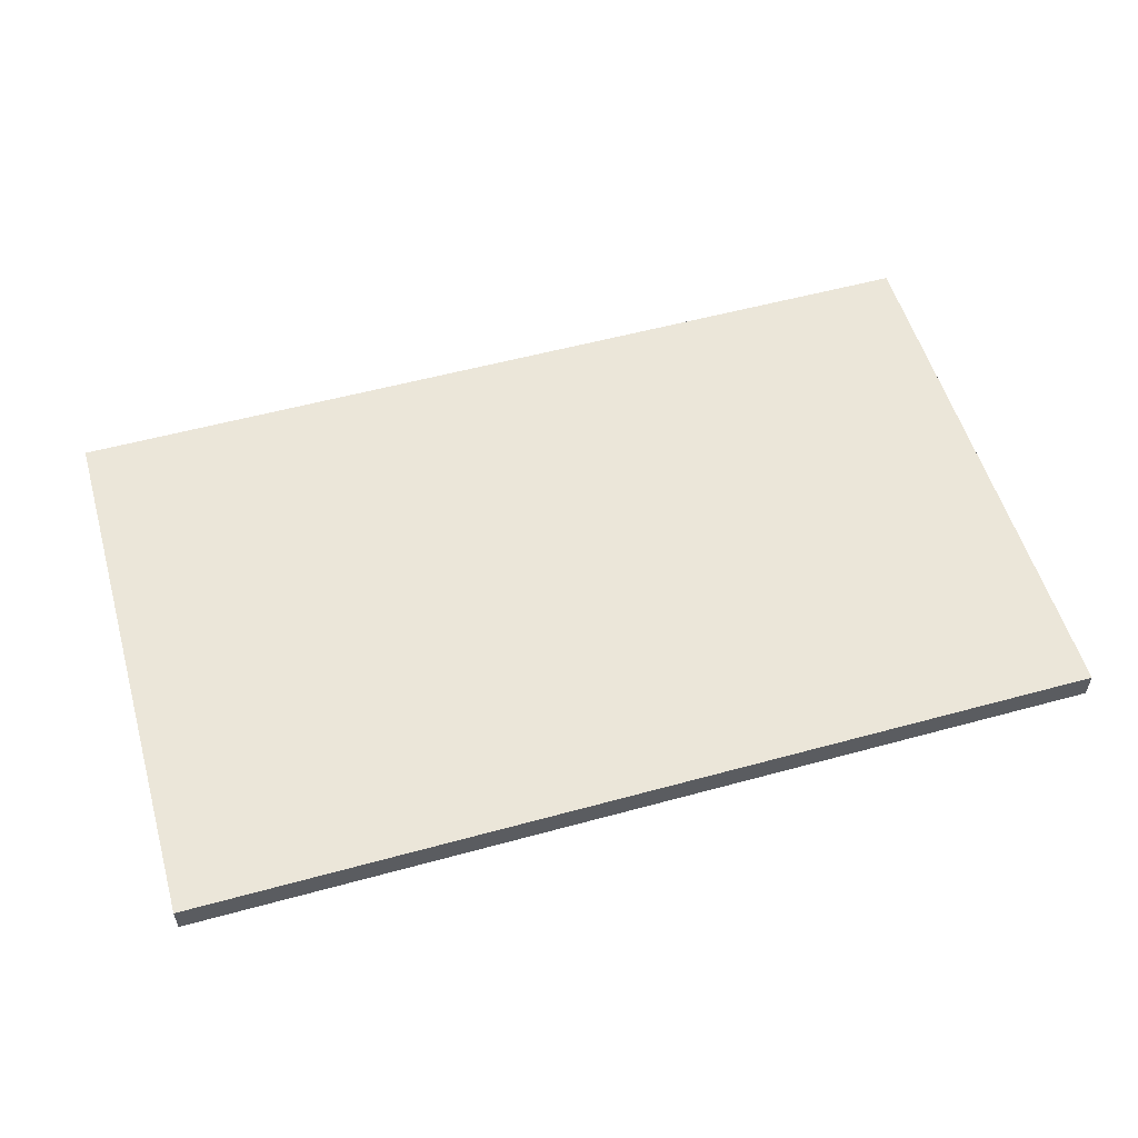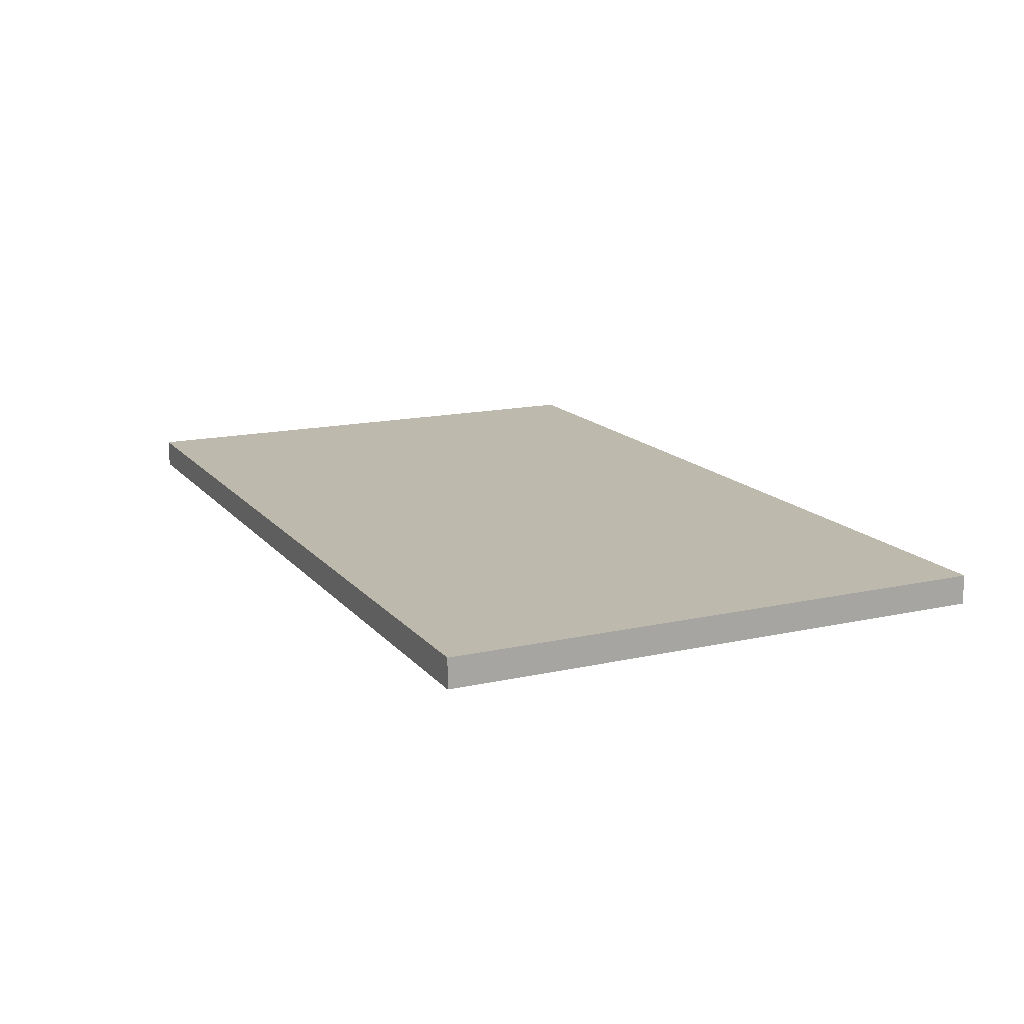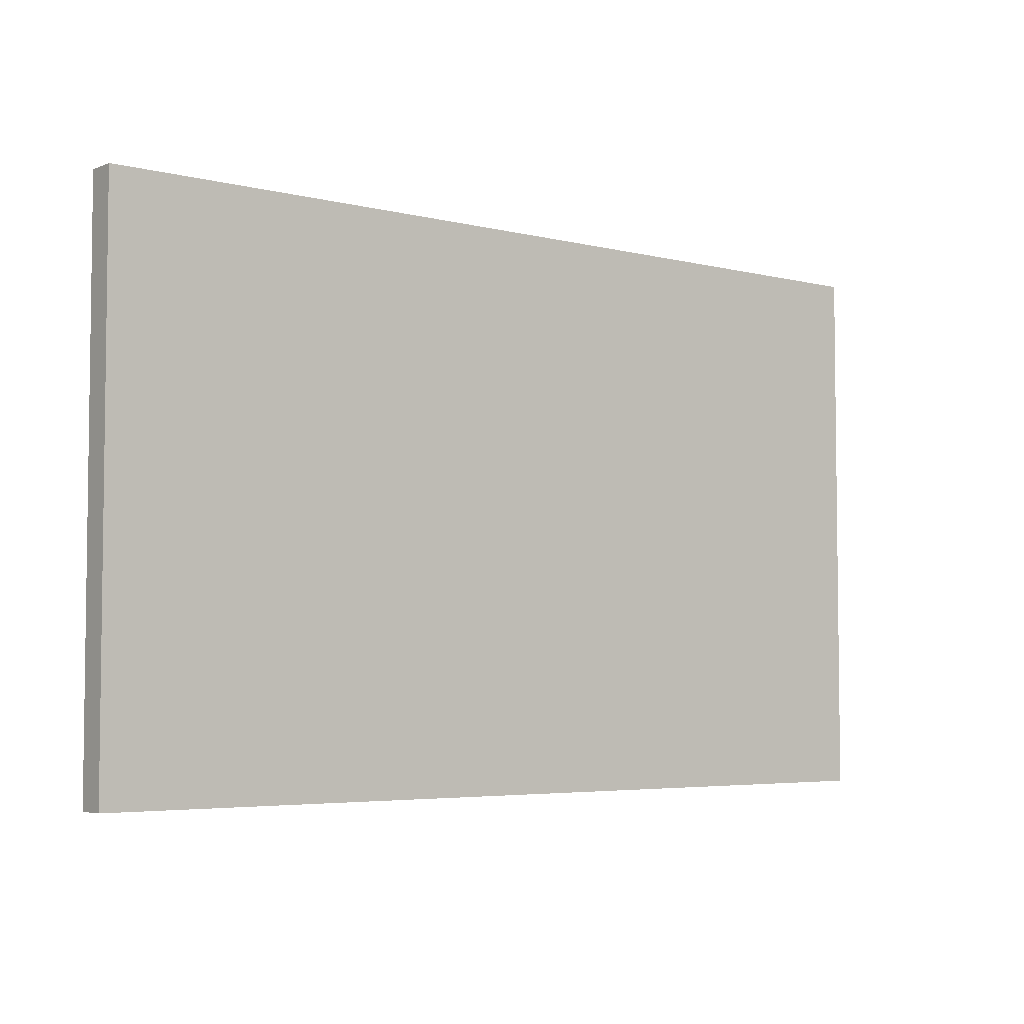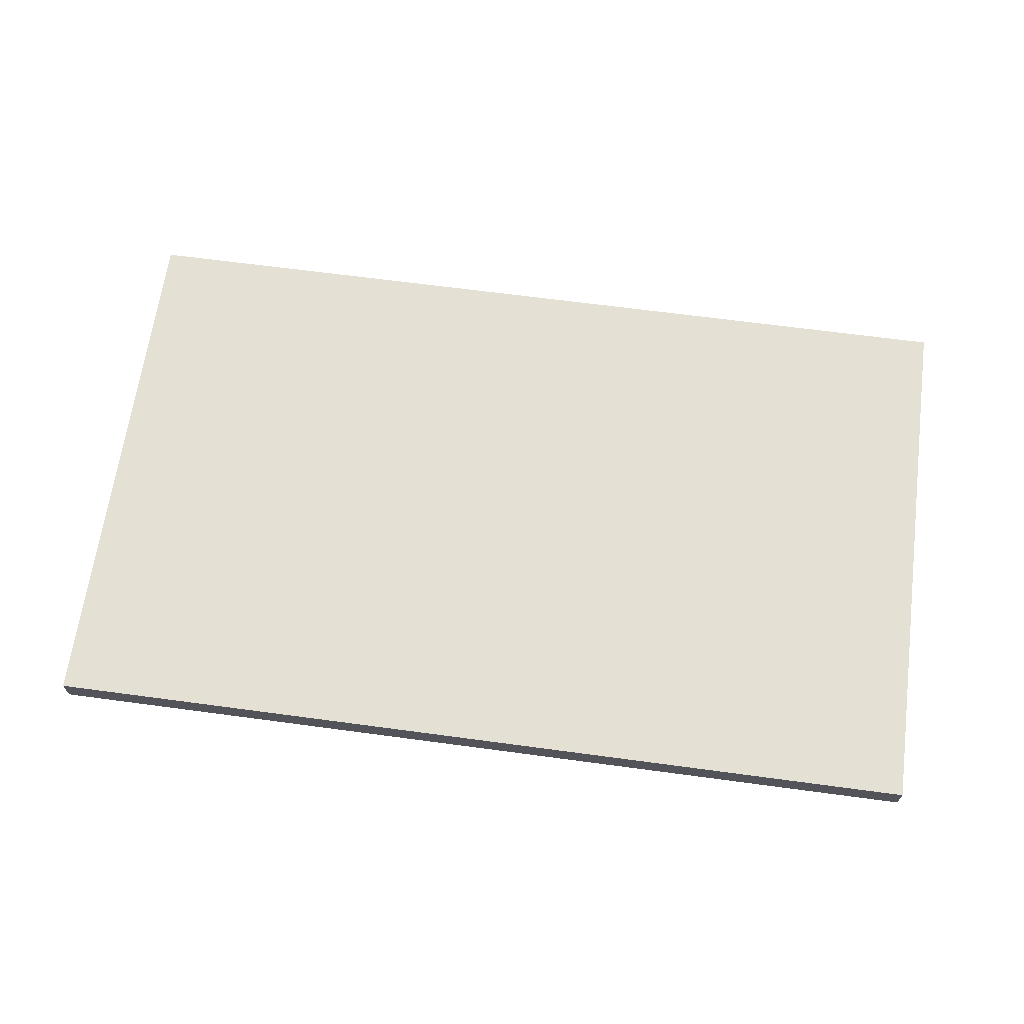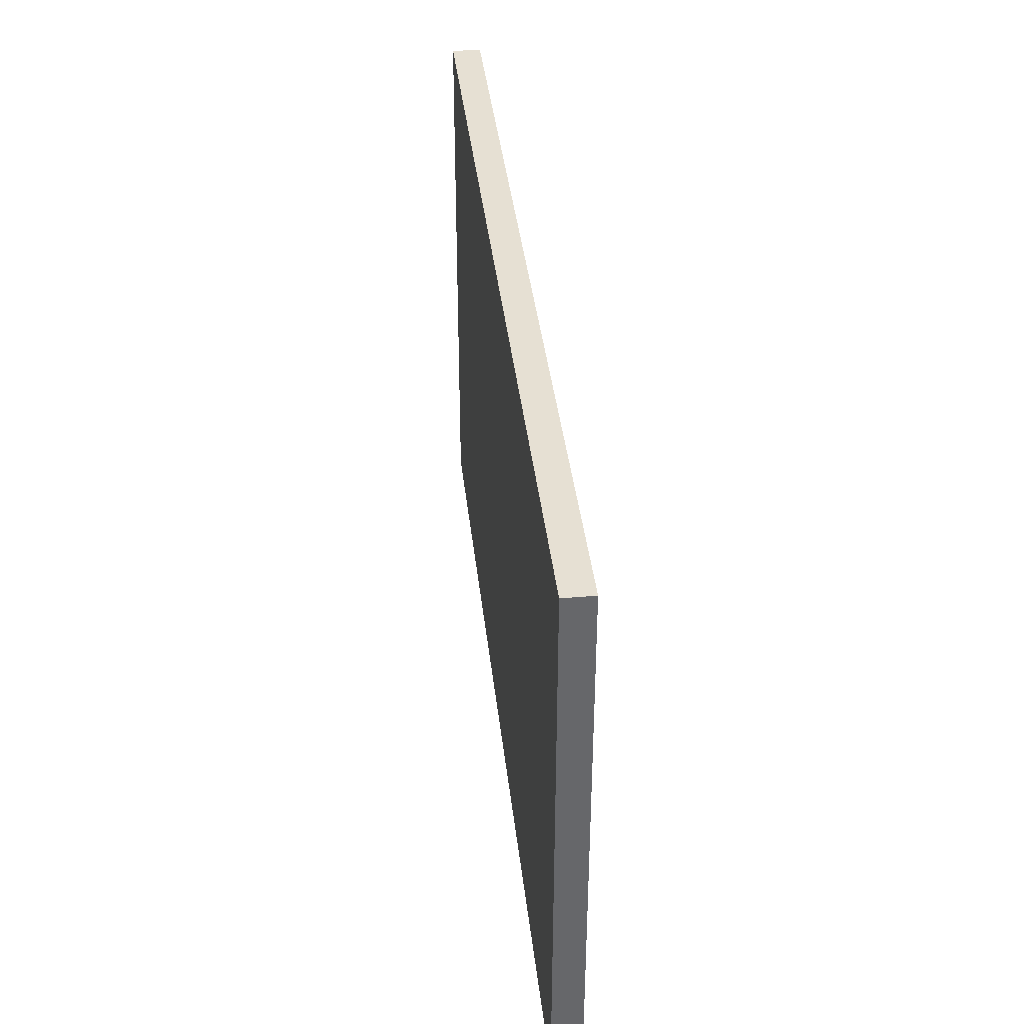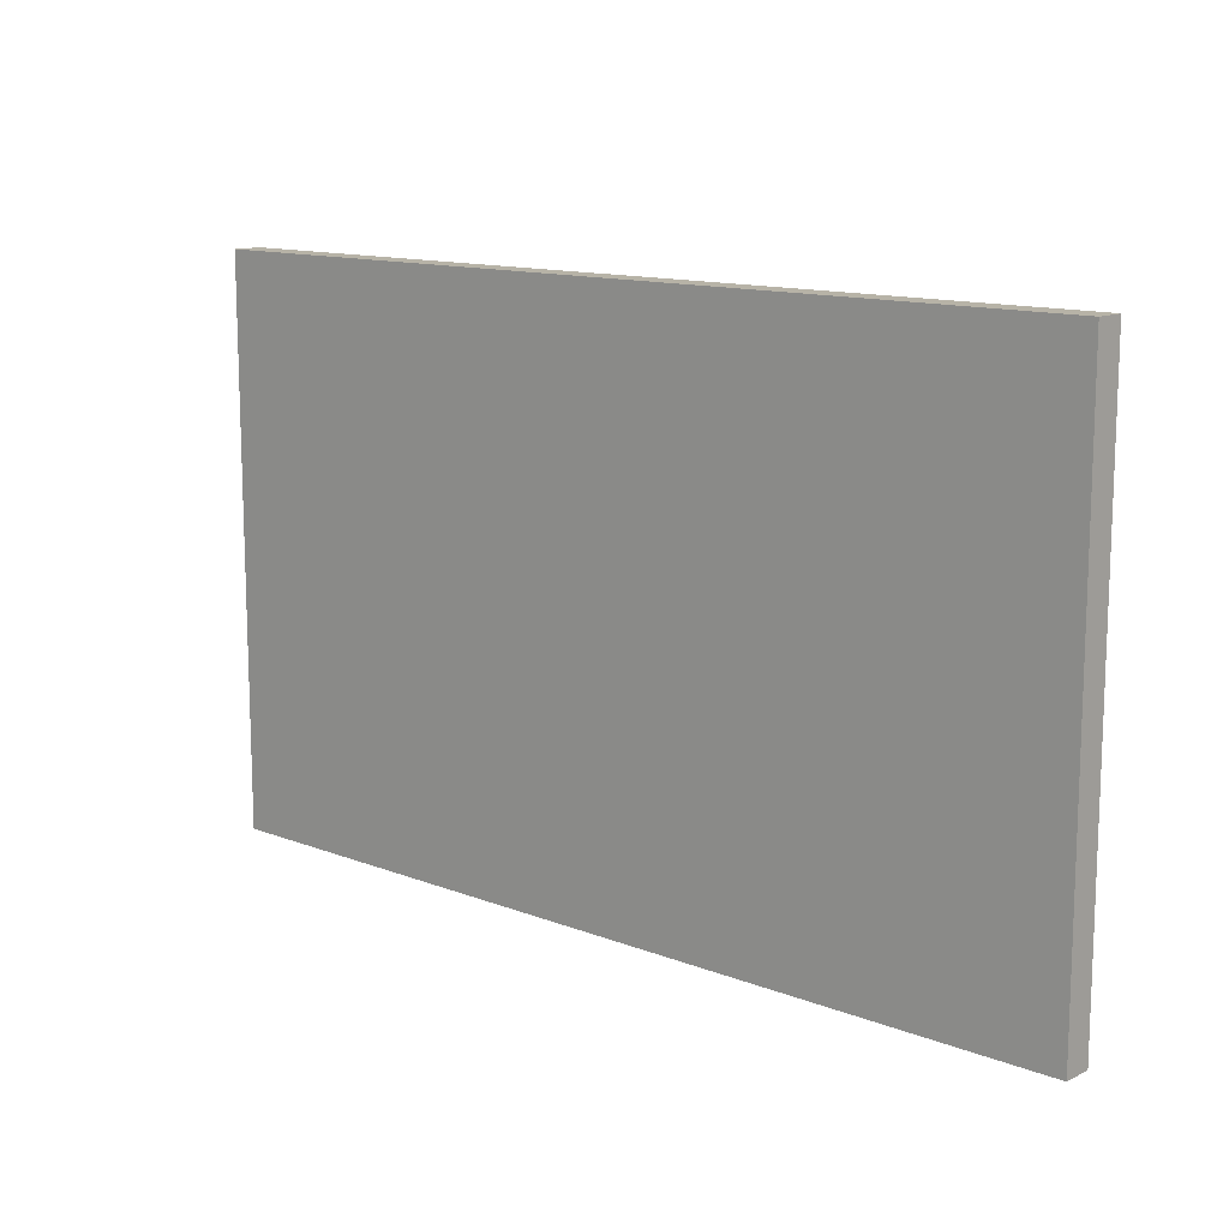
<metadata>
{"format":"obj","ext":"obj","renderer":"f3d","projection":"perspective","resolution":1024,"background":"white","views":[{"elev":55.1,"azim":-16.1,"up":"+Y"},{"elev":15.2,"azim":-115.4,"up":"+Y"},{"elev":-4.6,"azim":-38.6,"up":"+Z"},{"elev":65.7,"azim":7.7,"up":"+Y"},{"elev":38.3,"azim":83.8,"up":"+Z"},{"elev":12.6,"azim":42.0,"up":"+Z"}]}
</metadata>
<code>
g default
v -0.1674 0.9168 2.496
v 3.4 0.9168 2.496
v -0.1674 1.031 2.496
v 3.4 1.031 2.496
v -0.1674 1.031 0.3219
v 3.4 1.031 0.3219
v -0.1674 0.9168 0.3219
v 3.4 0.9168 0.3219
g pCube12
f 1 2 4 3
f 3 4 6 5
f 5 6 8 7
f 7 8 2 1
f 2 8 6 4
f 7 1 3 5

</code>
